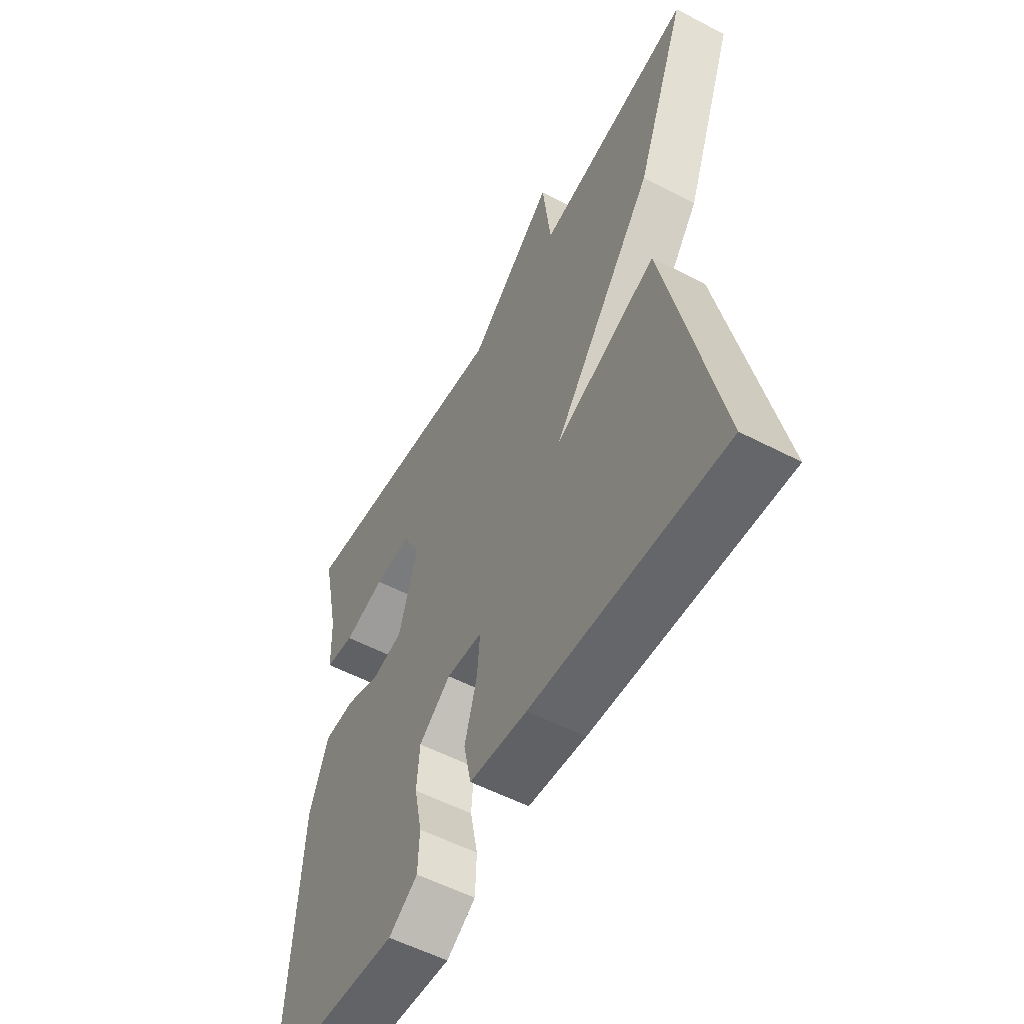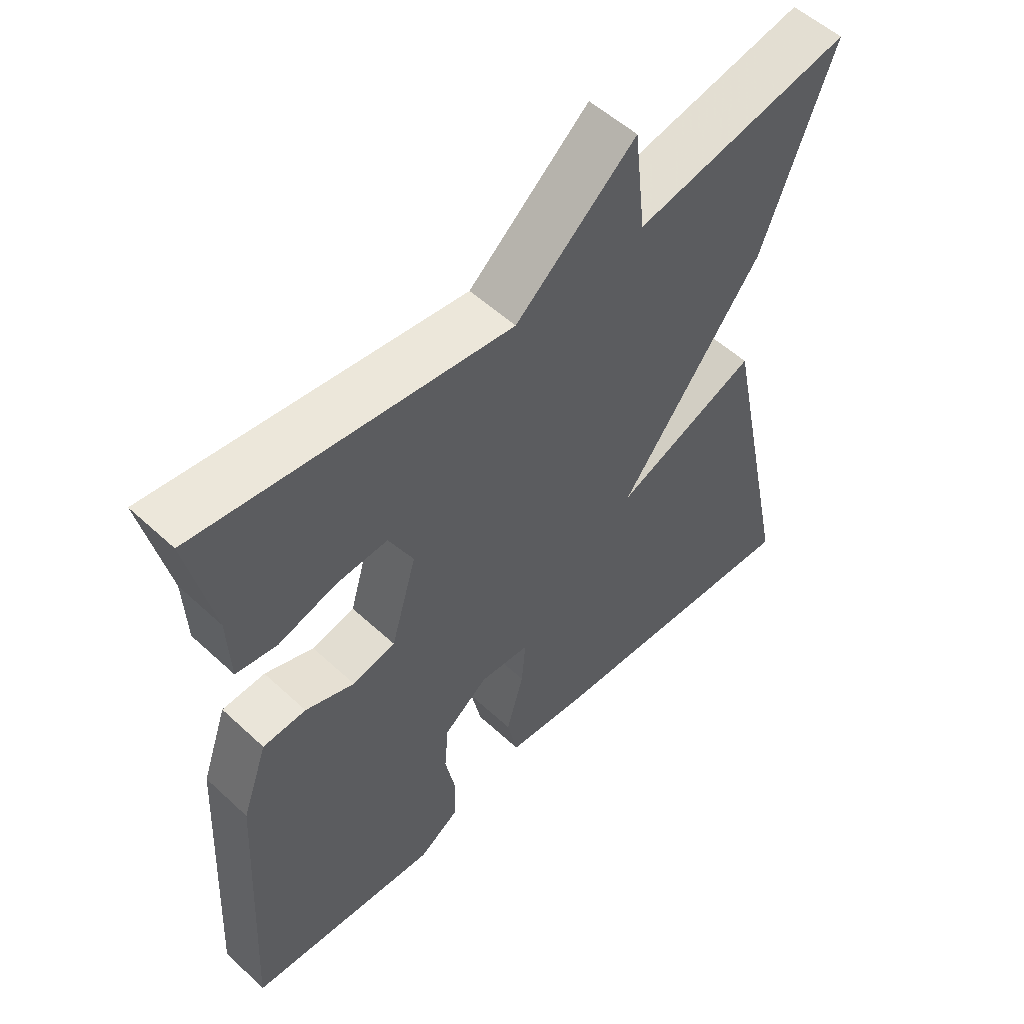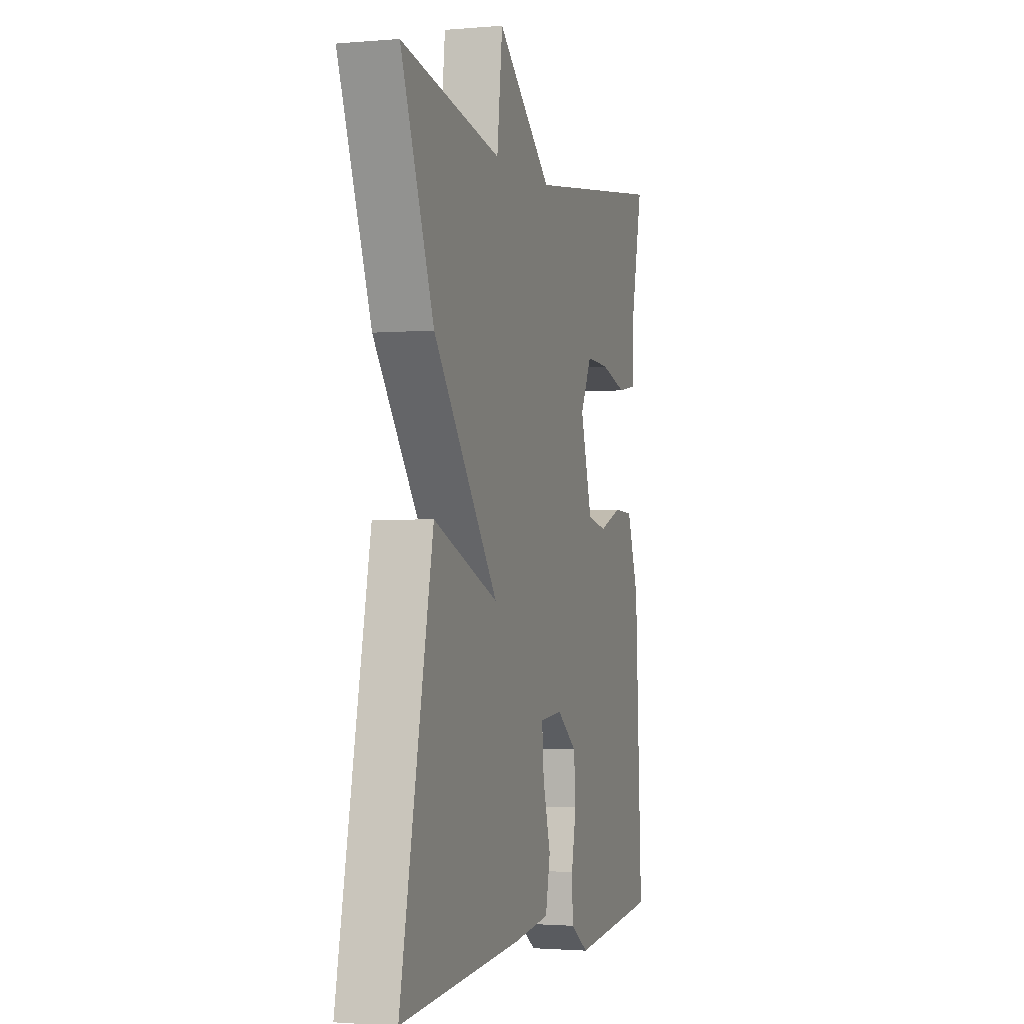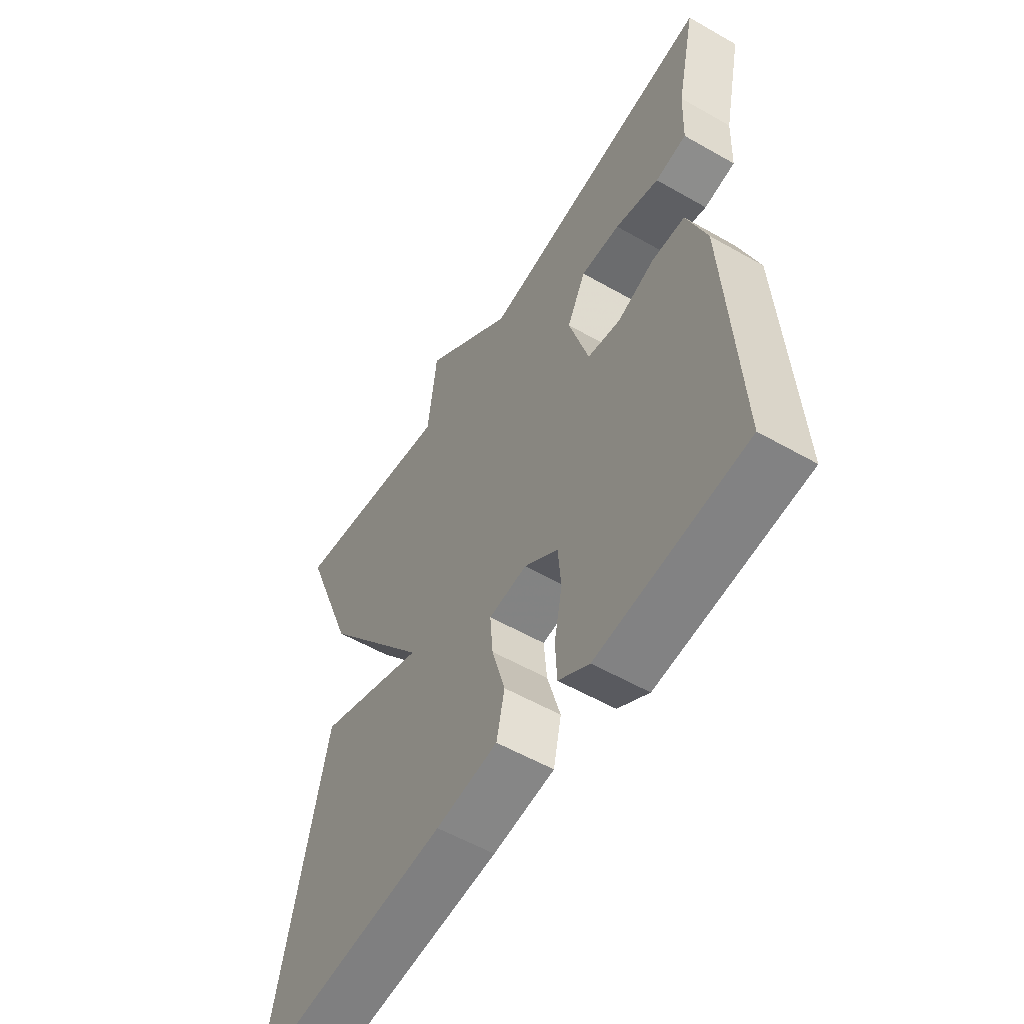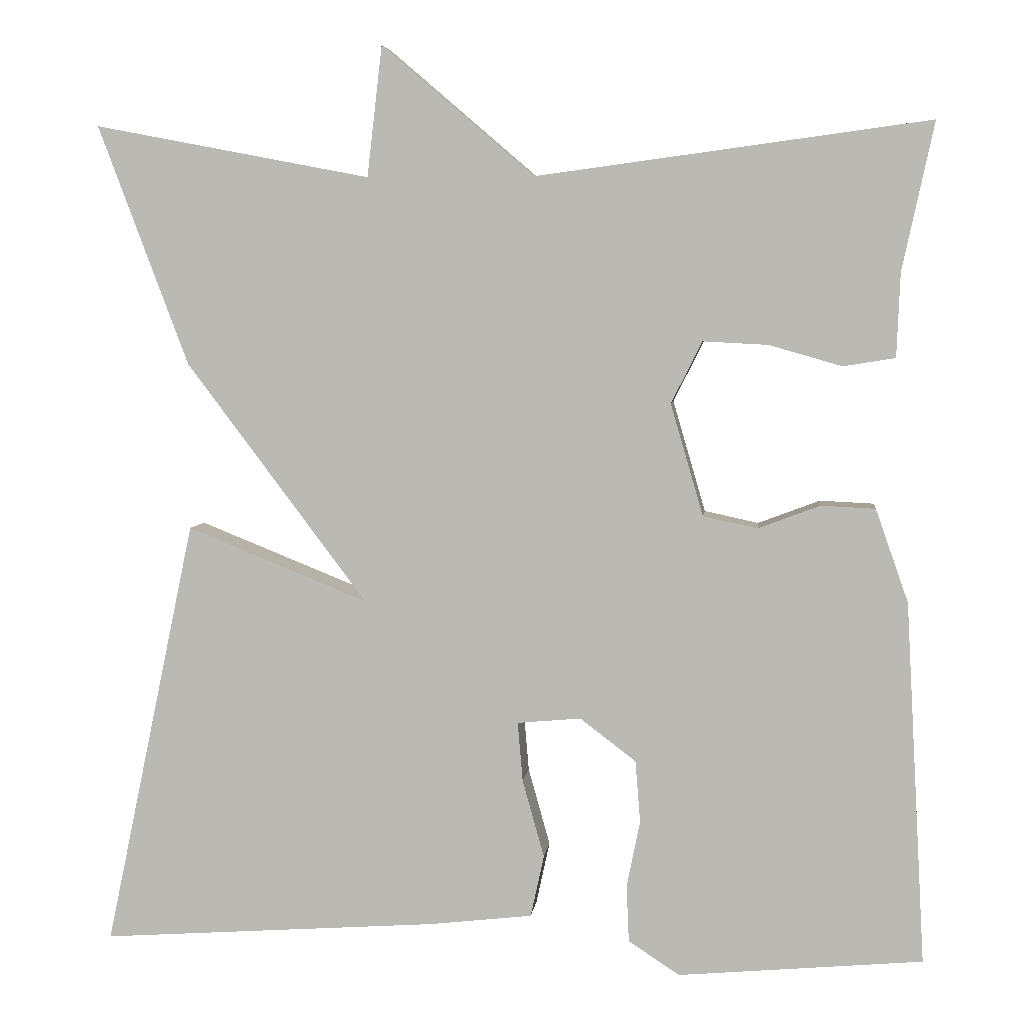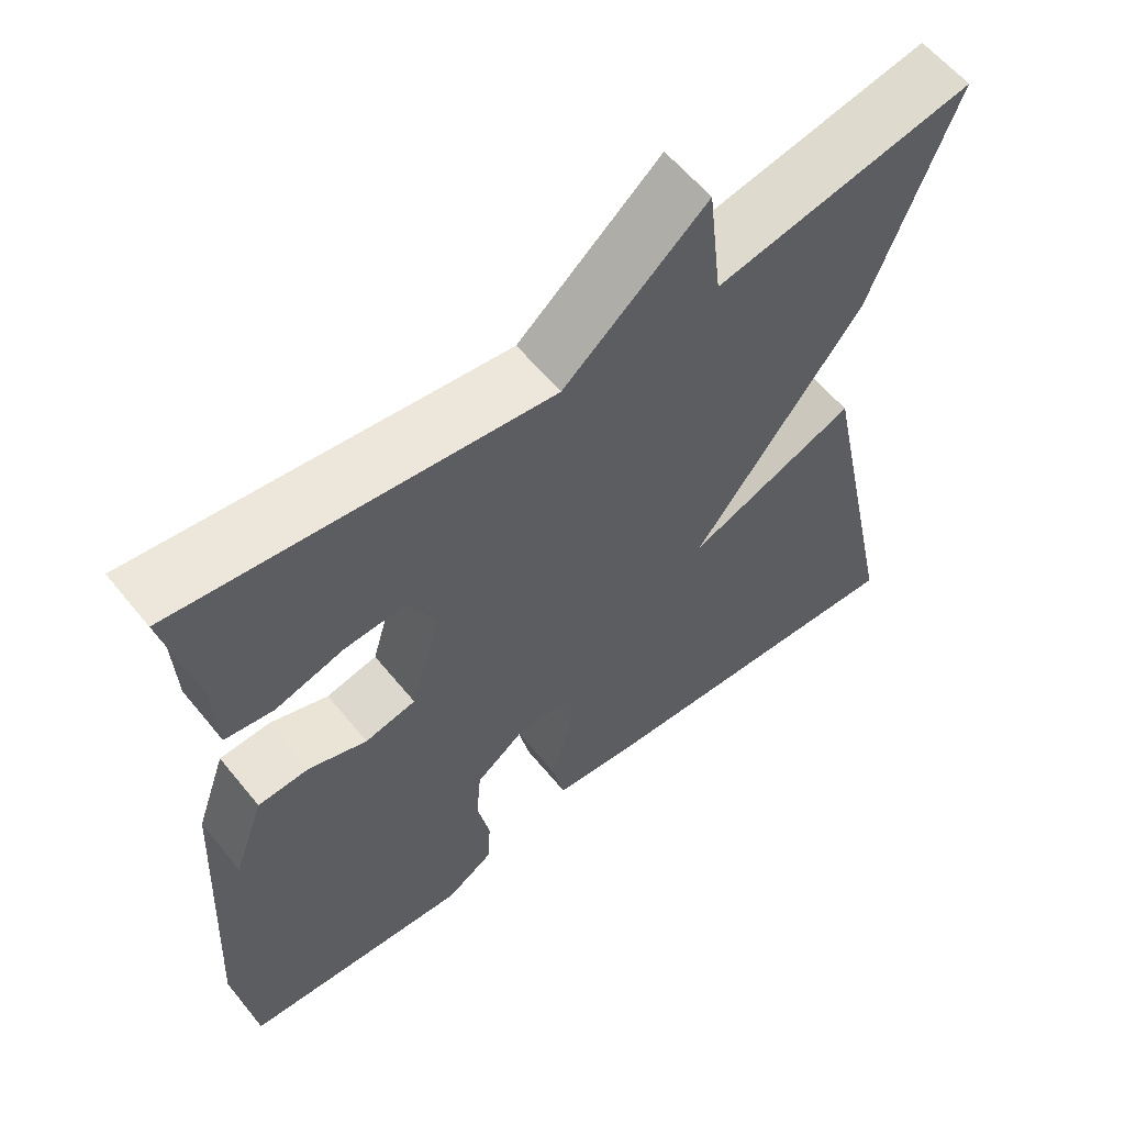
<metadata>
{"format":"obj","ext":"obj","renderer":"f3d","projection":"perspective","resolution":1024,"background":"white","views":[{"elev":-55.6,"azim":-118.7,"up":"+Z"},{"elev":54.1,"azim":134.5,"up":"+Z"},{"elev":-1.9,"azim":-72.8,"up":"+Z"},{"elev":-56.2,"azim":59.1,"up":"+Z"},{"elev":5.2,"azim":6.5,"up":"+Z"},{"elev":59.5,"azim":141.1,"up":"+Z"}]}
</metadata>
<code>
v -0.5 0.07 0.5
v -0.17 0.07 0.437
v -0.152 0.07 0.593
v 0.03 0.07 0.437
v 0.5 0.07 0.5
v 0.462 0.07 0.323
v 0.458 0.07 0.223
v 0.396 0.07 0.213
v 0.309 0.07 0.238
v 0.231 0.07 0.242
v 0.194 0.07 0.168
v 0.233 0.07 0.034
v 0.298 0.07 0.02
v 0.372 0.07 0.048
v 0.437 0.07 0.045
v 0.476 0.07 -0.066
v 0.5 0.07 -0.5
v 0.208 0.07 -0.526
v 0.147 0.07 -0.486
v 0.144 0.07 -0.418
v 0.16 0.07 -0.338
v 0.154 0.07 -0.264
v 0.087 0.07 -0.213
v 0.011 0.07 -0.22
v 0.017 0.07 -0.291
v 0.043 0.07 -0.384
v 0.027 0.07 -0.458
v -0.095 0.07 -0.472
v -0.5 0.07 -0.5
v -0.392 0.07 0.013
v -0.176 0.07 -0.074
v -0.392 0.07 0.213
v -0.5 0 0.5
v -0.17 0 0.437
v -0.152 0 0.593
v 0.03 0 0.437
v 0.5 0 0.5
v 0.462 0 0.323
v 0.458 0 0.223
v 0.396 0 0.213
v 0.309 0 0.238
v 0.231 0 0.242
v 0.194 0 0.168
v 0.233 0 0.034
v 0.298 0 0.02
v 0.372 0 0.048
v 0.437 0 0.045
v 0.476 0 -0.066
v 0.5 0 -0.5
v 0.208 0 -0.526
v 0.147 0 -0.486
v 0.144 0 -0.418
v 0.16 0 -0.338
v 0.154 0 -0.264
v 0.087 0 -0.213
v 0.011 0 -0.22
v 0.017 0 -0.291
v 0.043 0 -0.384
v 0.027 0 -0.458
v -0.095 0 -0.472
v -0.5 0 -0.5
v -0.392 0 0.013
v -0.176 0 -0.074
v -0.392 0 0.213
f 31 32 1 2
f 29 30 31
f 28 29 31
f 27 28 31
f 26 27 31
f 25 26 31
f 31 2 3
f 25 31 3
f 24 25 3
f 23 24 3 4
f 22 23 4
f 19 20 21
f 18 19 21
f 17 18 21
f 16 17 21
f 15 16 21
f 14 15 21
f 13 14 21
f 12 13 21 22
f 11 12 22 4
f 6 7 8 9
f 6 9 10
f 5 6 10
f 4 5 10
f 4 10 11
f 34 33 64 63
f 63 62 61
f 63 61 60
f 63 60 59
f 63 59 58
f 63 58 57
f 35 34 63
f 35 63 57
f 35 57 56
f 36 35 56 55
f 36 55 54
f 53 52 51
f 53 51 50
f 53 50 49
f 53 49 48
f 53 48 47
f 53 47 46
f 53 46 45
f 54 53 45 44
f 36 54 44 43
f 41 40 39 38
f 42 41 38
f 42 38 37
f 42 37 36
f 43 42 36
f 1 33 34 2
f 2 34 35 3
f 3 35 36 4
f 4 36 37 5
f 5 37 38 6
f 6 38 39 7
f 7 39 40 8
f 8 40 41 9
f 9 41 42 10
f 10 42 43 11
f 11 43 44 12
f 12 44 45 13
f 13 45 46 14
f 14 46 47 15
f 15 47 48 16
f 16 48 49 17
f 17 49 50 18
f 18 50 51 19
f 19 51 52 20
f 20 52 53 21
f 21 53 54 22
f 22 54 55 23
f 23 55 56 24
f 24 56 57 25
f 25 57 58 26
f 26 58 59 27
f 27 59 60 28
f 28 60 61 29
f 29 61 62 30
f 30 62 63 31
f 31 63 64 32
f 32 64 33 1

</code>
